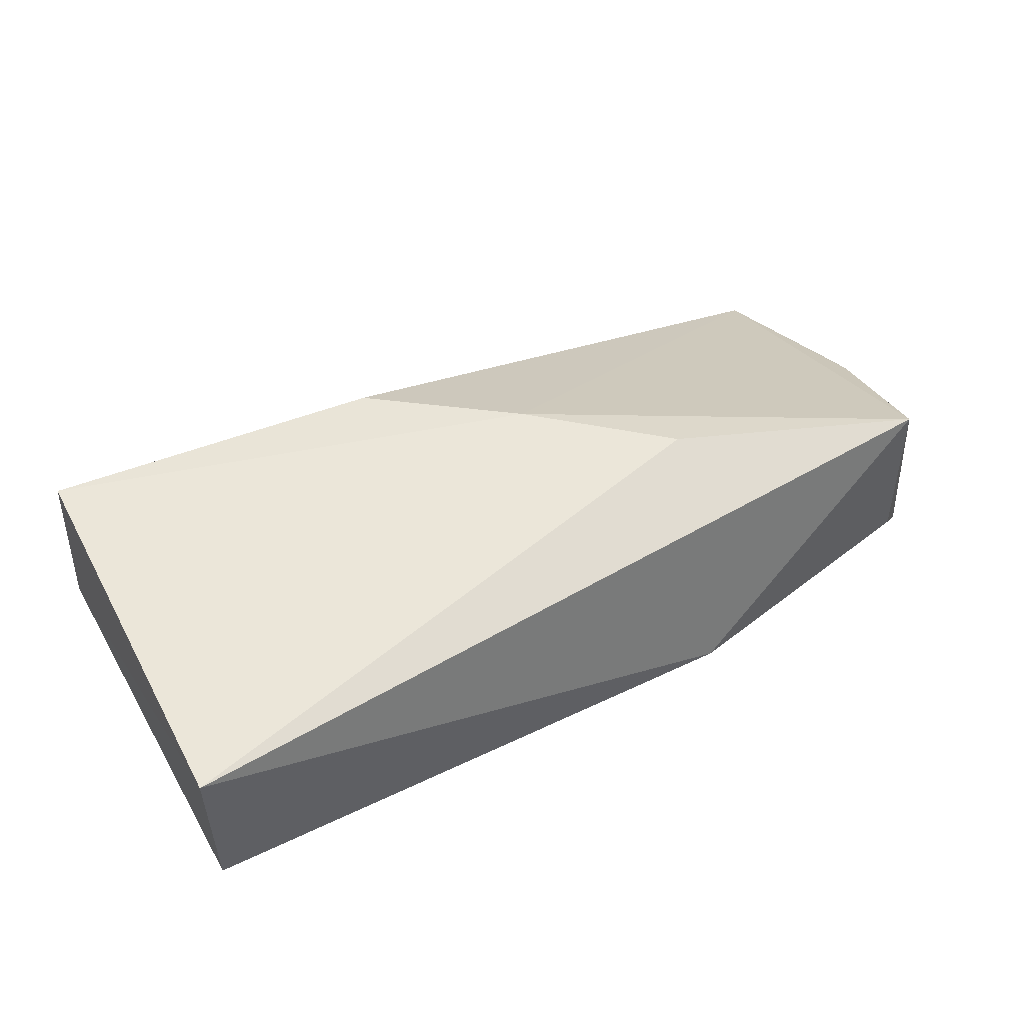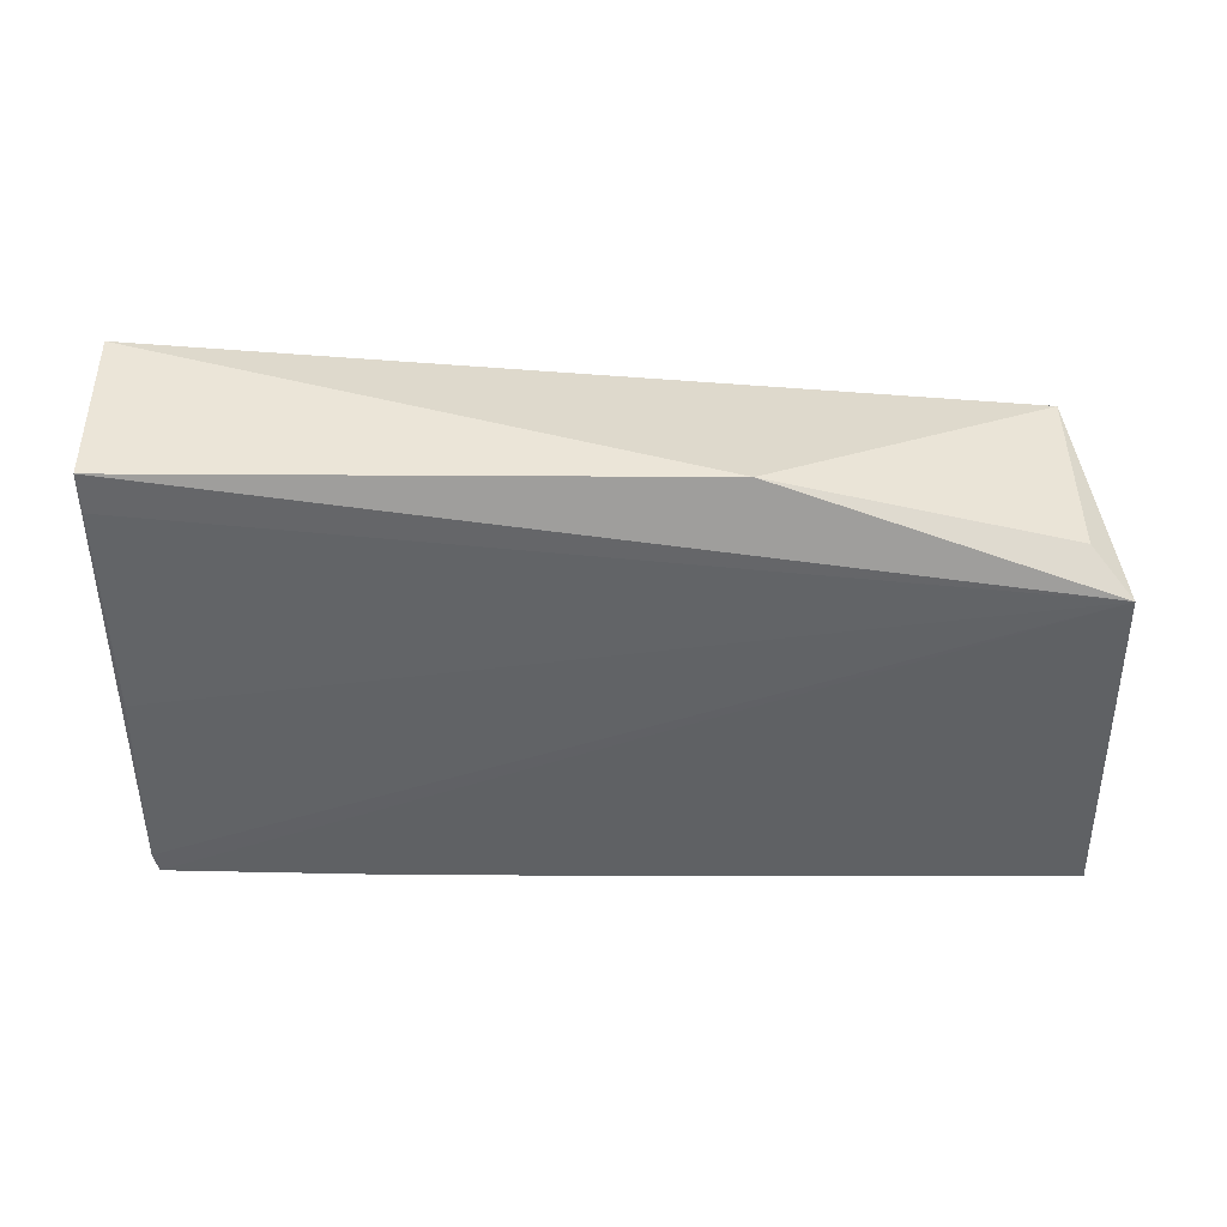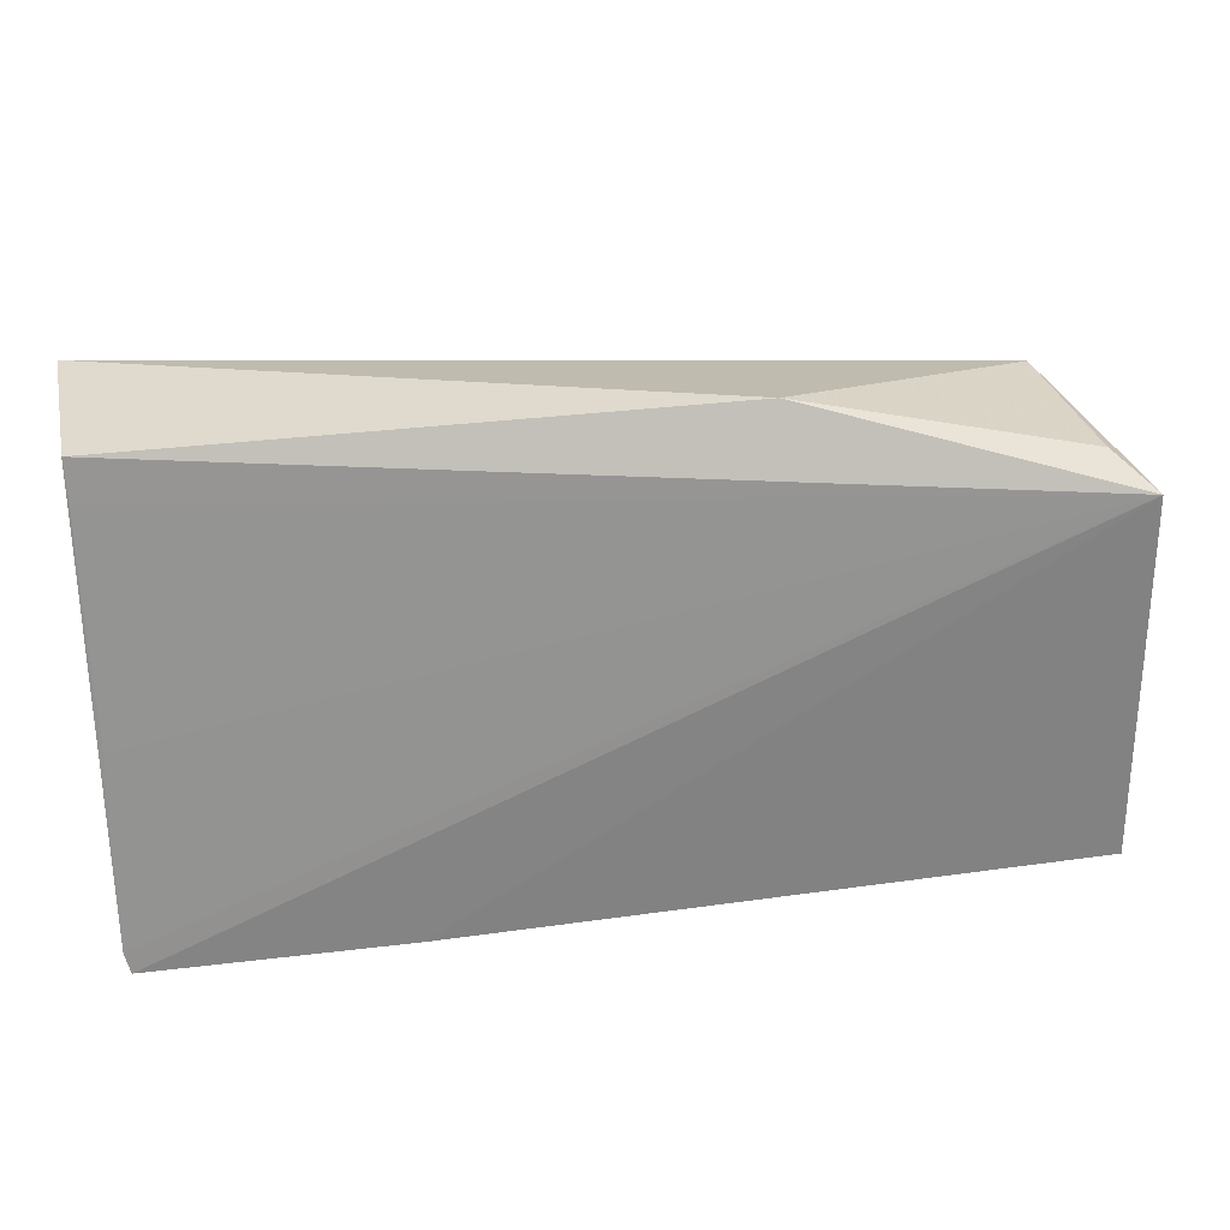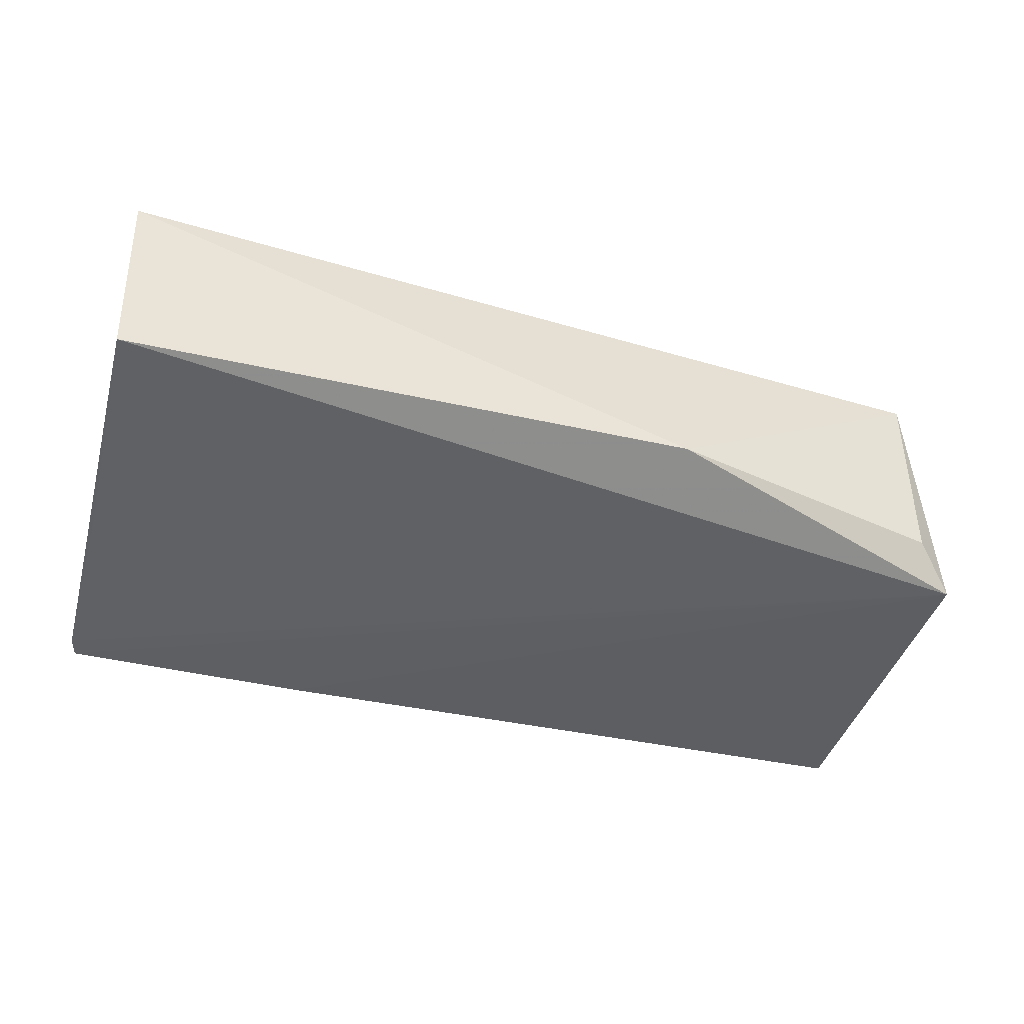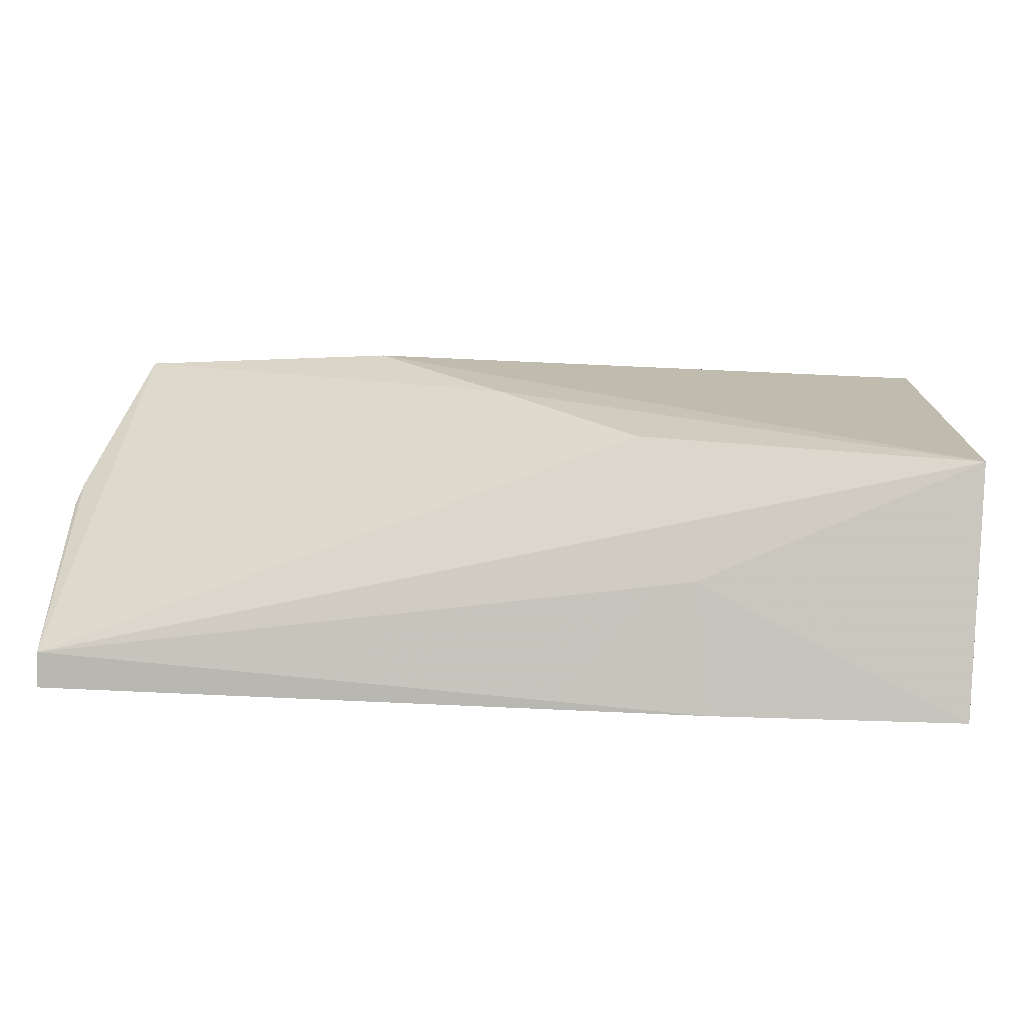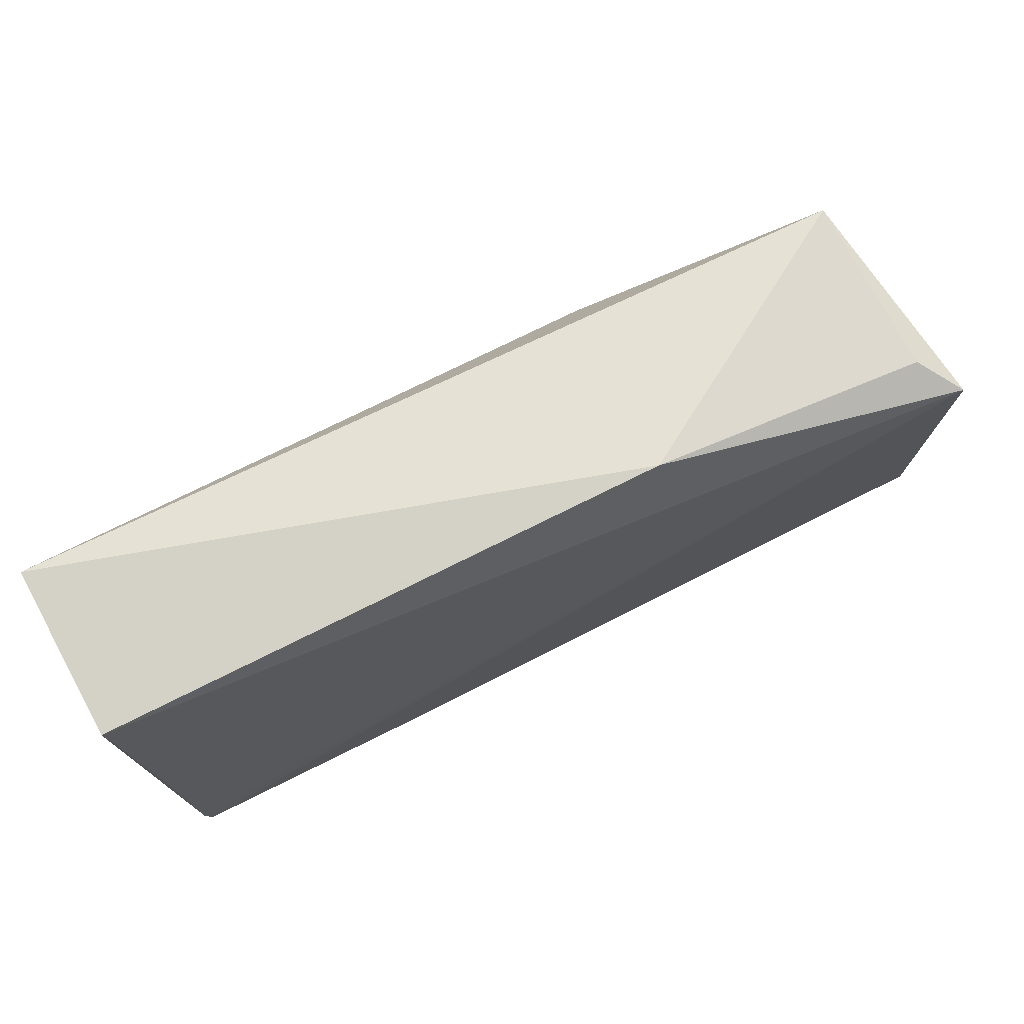
<metadata>
{"format":"obj","ext":"obj","renderer":"f3d","projection":"perspective","resolution":1024,"background":"white","views":[{"elev":52.6,"azim":152.2,"up":"+Z"},{"elev":-42.9,"azim":-178.4,"up":"+Z"},{"elev":32.3,"azim":167.6,"up":"+Y"},{"elev":-36.3,"azim":165.5,"up":"+Z"},{"elev":-74.3,"azim":-4.0,"up":"+Y"},{"elev":79.7,"azim":152.0,"up":"+Y"}]}
</metadata>
<code>
v -0.002446 0.07439 0.04733
v -0.002446 0.03268 0.04733
v -0.002478 0.02497 0.02168
v -0.09715 0.06385 0.02079
v -0.09316 0.06613 0.04452
v -0.002479 0.07424 0.02922
v -0.00195 0.02715 0.02202
v -0.0659 0.0591 0.04878
v -0.09744 0.0253 0.02269
v -0.06317 0.07398 0.02728
v -0.00259 0.04721 0.02497
v -0.03144 0.02808 0.03386
v -0.03808 0.03565 0.04683
v -0.09822 0.04654 0.03235
v -0.09728 0.0248 0.01907
v -0.09346 0.06668 0.02537
v -0.002593 0.06998 0.02851
v -0.0291 0.02459 0.02079
v -0.05254 0.04724 0.04809
v -0.09775 0.04917 0.03403
f 7 1 2
f 7 2 3
f 7 6 1
f 7 3 4
f 8 2 1
f 8 1 5
f 10 5 1
f 10 1 6
f 10 6 4
f 11 7 4
f 12 3 2
f 12 2 9
f 13 9 2
f 15 14 4
f 15 9 14
f 16 10 4
f 16 4 5
f 16 5 10
f 17 11 4
f 17 4 6
f 17 6 7
f 17 7 11
f 18 12 9
f 18 3 12
f 18 9 15
f 18 15 4
f 18 4 3
f 19 8 5
f 19 5 9
f 19 9 13
f 19 13 2
f 19 2 8
f 20 14 9
f 20 9 5
f 20 5 4
f 20 4 14

</code>
